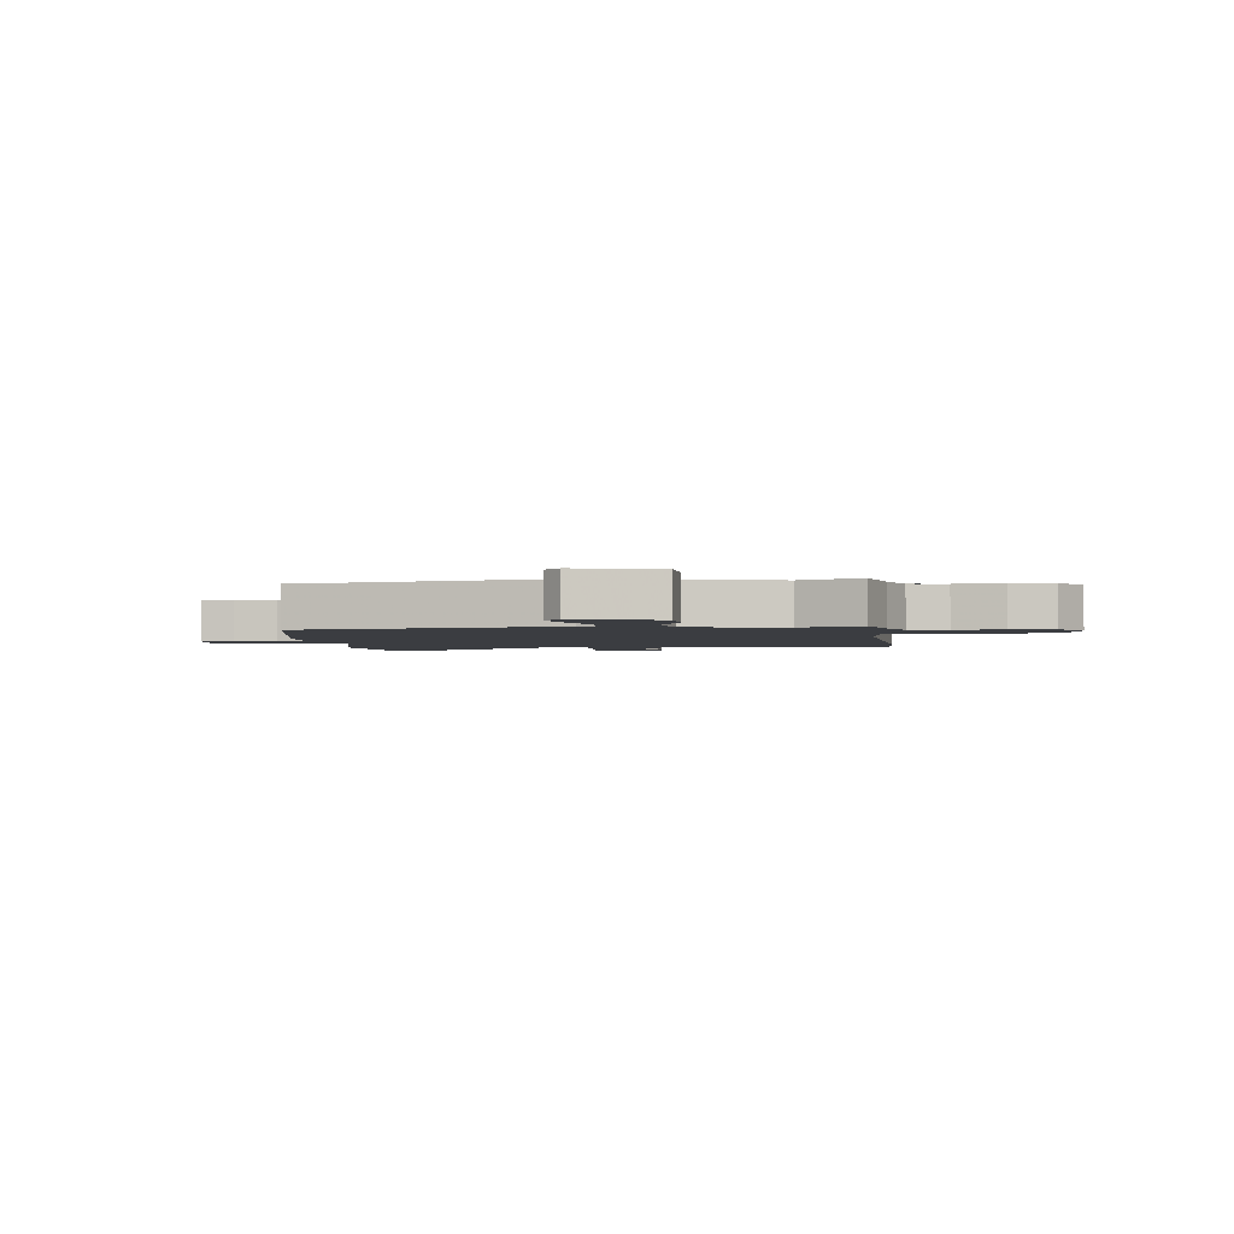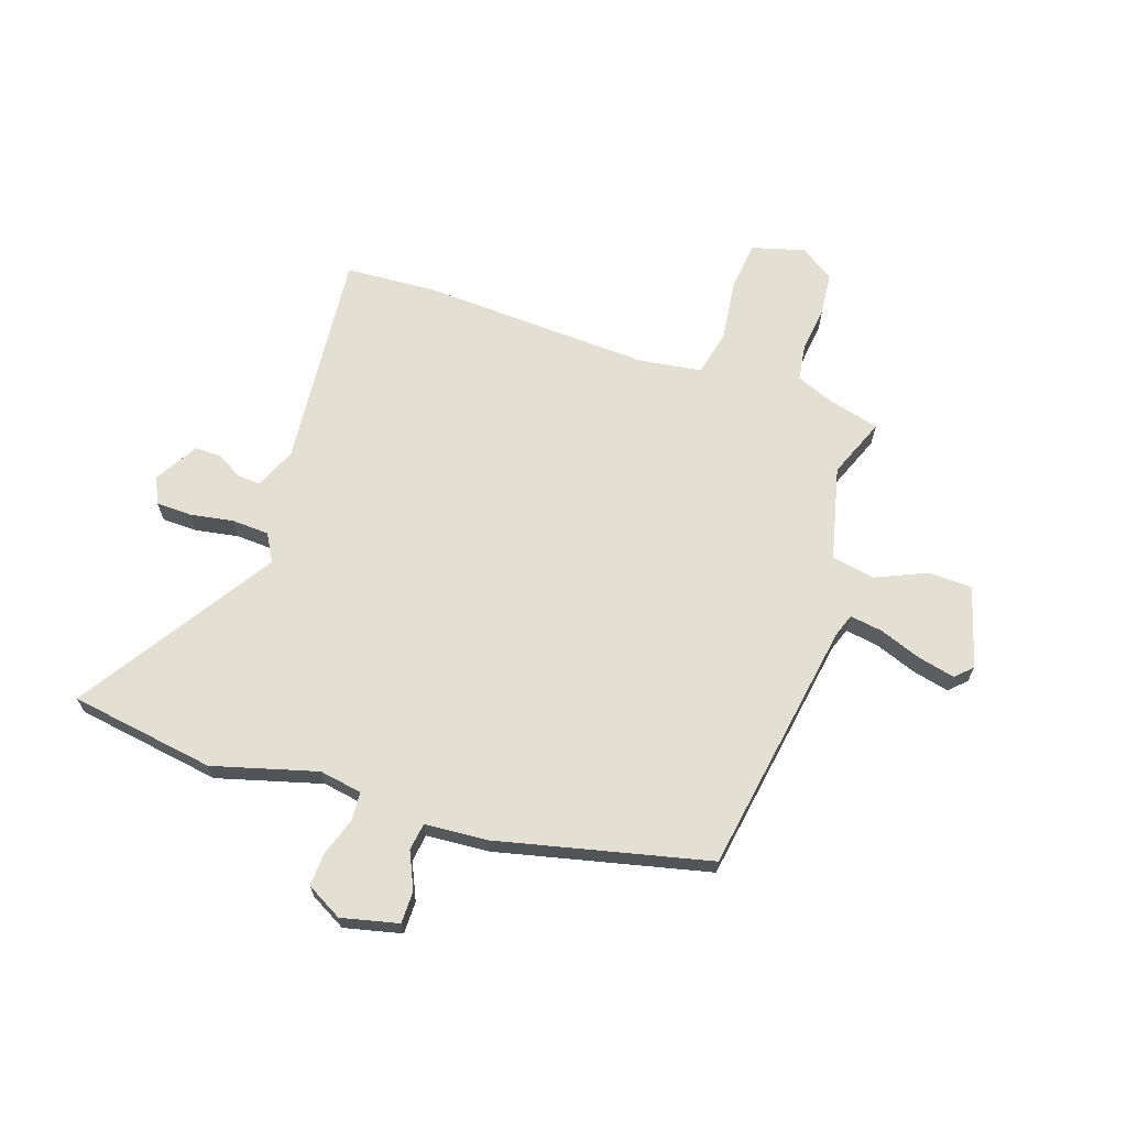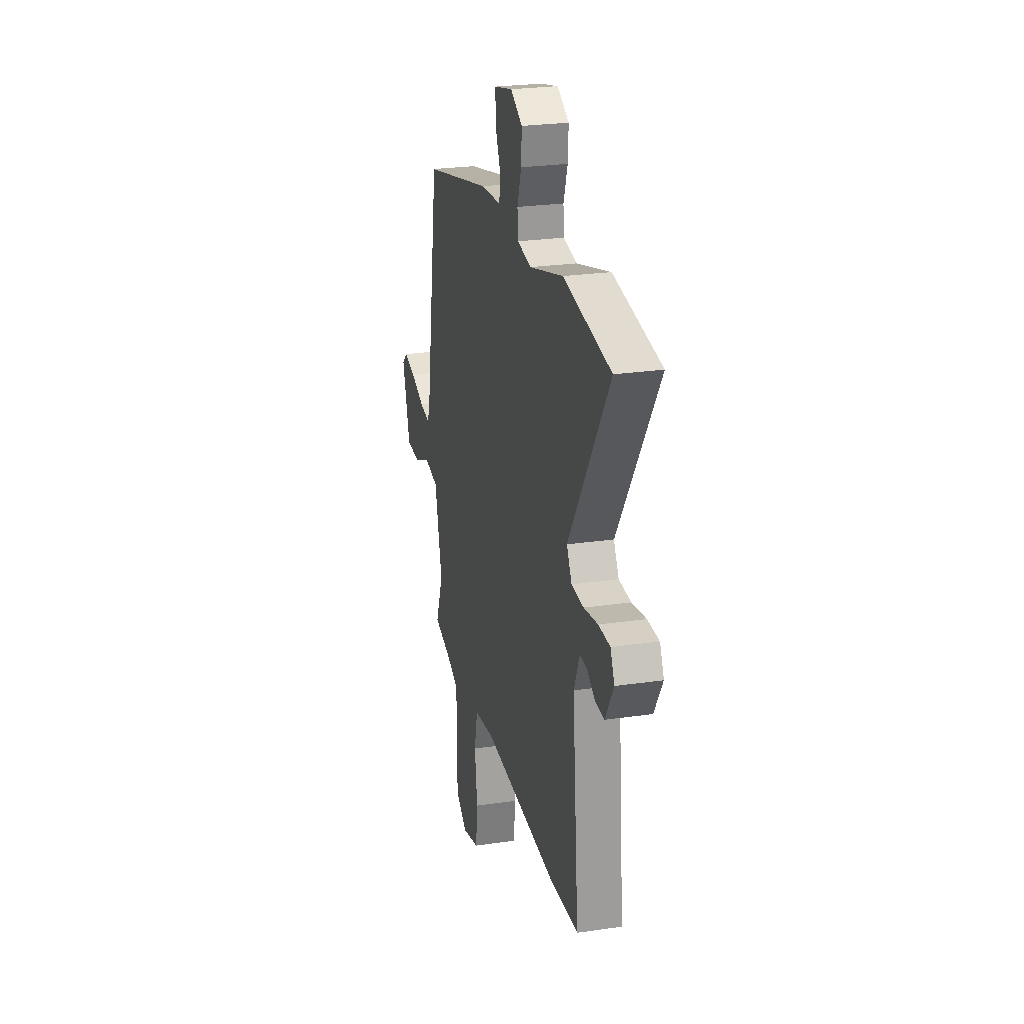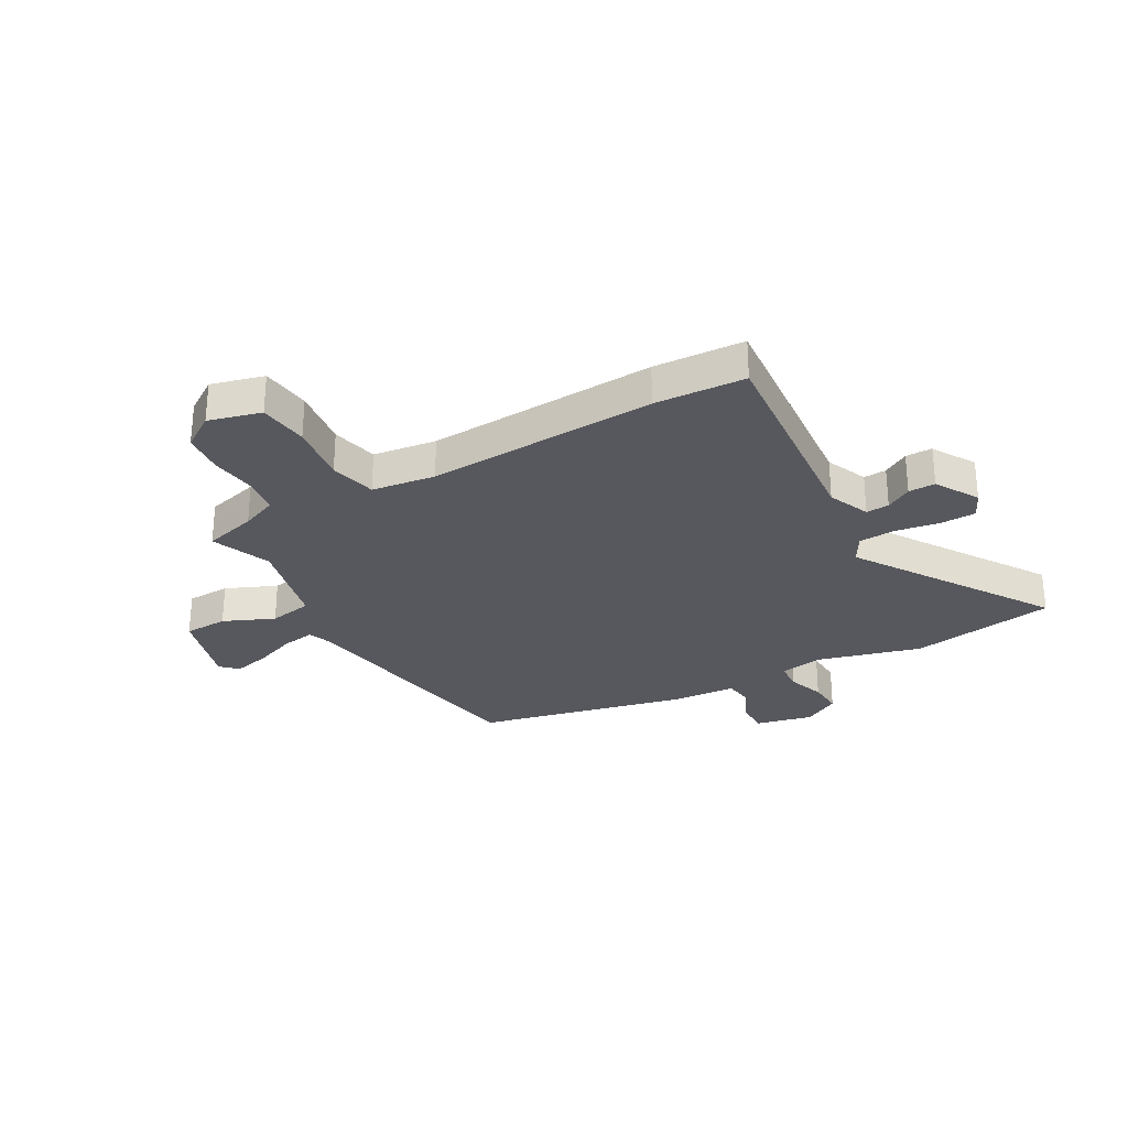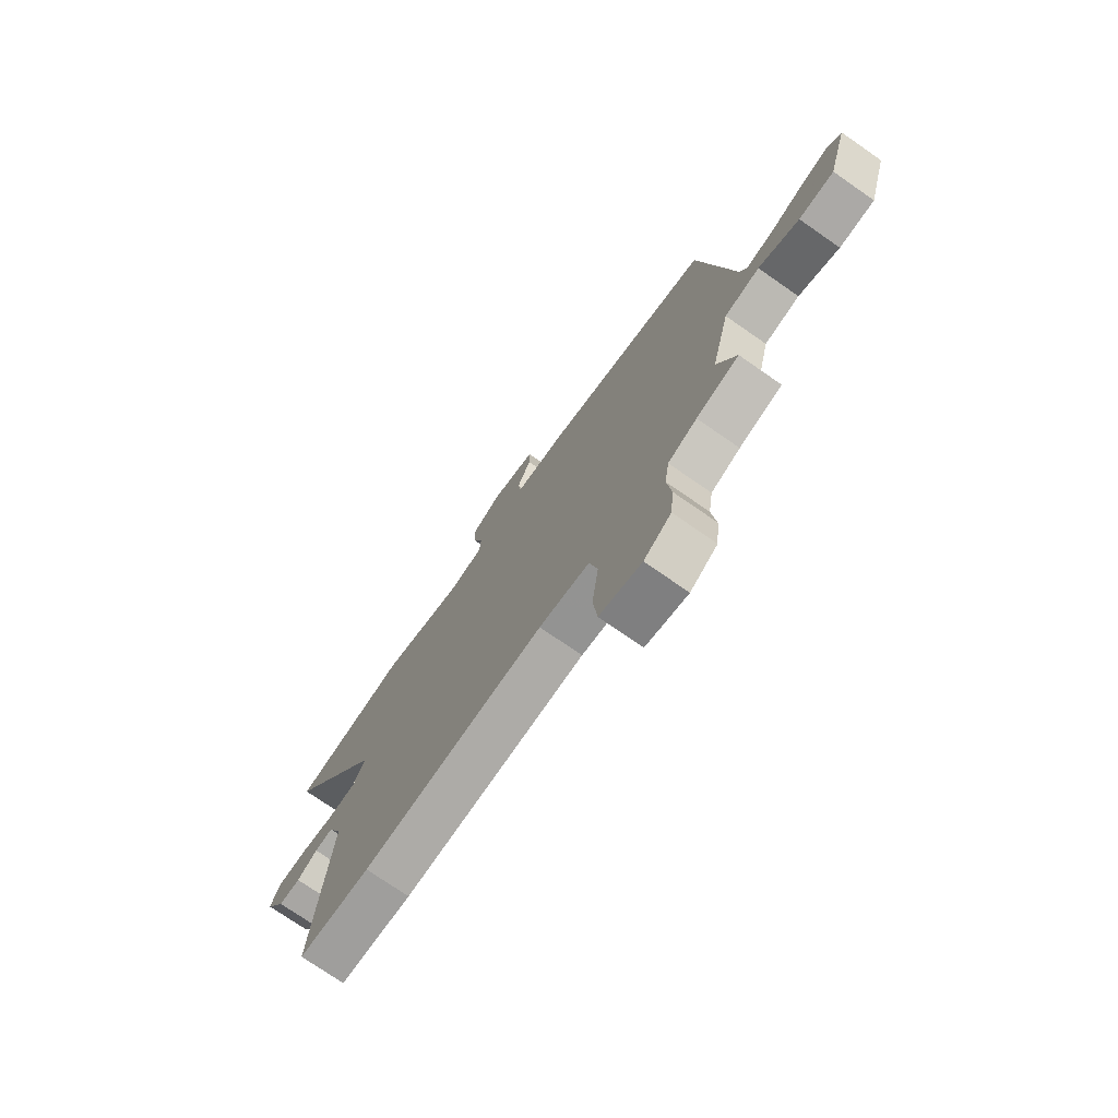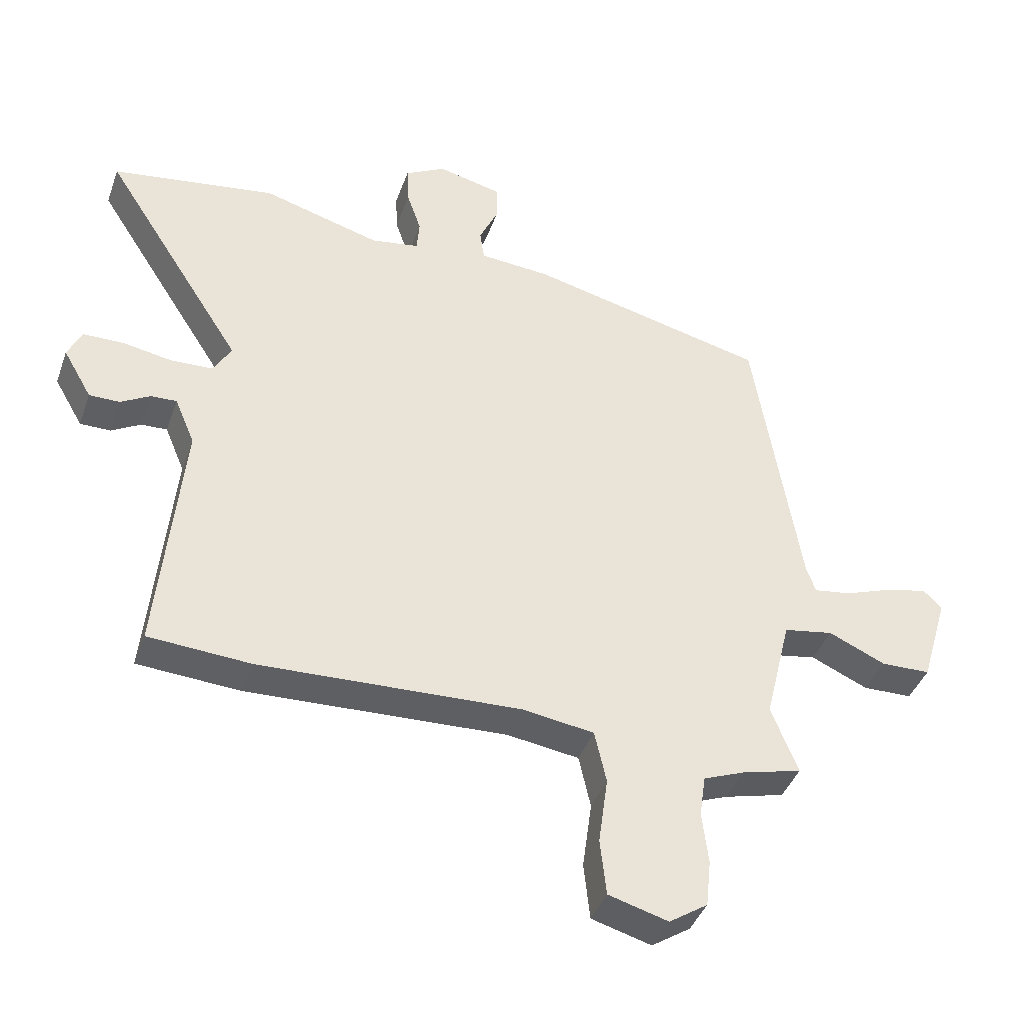
<metadata>
{"format":"obj","ext":"obj","renderer":"f3d","projection":"perspective","resolution":1024,"background":"white","views":[{"elev":-2.4,"azim":98.2,"up":"+Y"},{"elev":66.8,"azim":18.9,"up":"+Y"},{"elev":25.5,"azim":-103.2,"up":"+Z"},{"elev":-28.9,"azim":-150.1,"up":"+Y"},{"elev":-74.3,"azim":55.2,"up":"+Z"},{"elev":-40.9,"azim":-18.8,"up":"+Z"}]}
</metadata>
<code>
v -0.384 0.07 -0.508
v -0.549 0.07 -0.497
v -0.511 0.07 -0.098
v -0.543 0.07 -0.022
v -0.585 0.07 -0.024
v -0.632 0.07 -0.051
v -0.681 0.07 -0.051
v -0.727 0.07 0.028
v -0.704 0.07 0.076
v -0.639 0.07 0.077
v -0.56 0.07 0.063
v -0.492 0.07 0.066
v -0.463 0.07 0.116
v -0.691 0.07 0.471
v -0.425 0.07 0.511
v -0.235 0.07 0.457
v -0.157 0.07 0.47
v -0.153 0.07 0.522
v -0.176 0.07 0.59
v -0.179 0.07 0.653
v -0.113 0.07 0.689
v -0.009 0.07 0.664
v -0.009 0.07 0.605
v -0.04 0.07 0.538
v -0.033 0.07 0.488
v 0.082 0.07 0.479
v 0.467 0.07 0.387
v 0.541 0.07 -0.079
v 0.556 0.07 -0.121
v 0.616 0.07 -0.112
v 0.693 0.07 -0.084
v 0.76 0.07 -0.069
v 0.79 0.07 -0.098
v 0.746 0.07 -0.246
v 0.666 0.07 -0.248
v 0.574 0.07 -0.207
v 0.494 0.07 -0.221
v 0.452 0.07 -0.392
v 0.495 0.07 -0.501
v 0.398 0.07 -0.526
v 0.332 0.07 -0.552
v 0.322 0.07 -0.619
v 0.332 0.07 -0.704
v 0.324 0.07 -0.78
v 0.262 0.07 -0.821
v 0.166 0.07 -0.794
v 0.156 0.07 -0.703
v 0.171 0.07 -0.593
v 0.152 0.07 -0.508
v 0.036 0.07 -0.491
v -0.384 0 -0.508
v -0.549 0 -0.497
v -0.511 0 -0.098
v -0.543 0 -0.022
v -0.585 0 -0.024
v -0.632 0 -0.051
v -0.681 0 -0.051
v -0.727 0 0.028
v -0.704 0 0.076
v -0.639 0 0.077
v -0.56 0 0.063
v -0.492 0 0.066
v -0.463 0 0.116
v -0.691 0 0.471
v -0.425 0 0.511
v -0.235 0 0.457
v -0.157 0 0.47
v -0.153 0 0.522
v -0.176 0 0.59
v -0.179 0 0.653
v -0.113 0 0.689
v -0.009 0 0.664
v -0.009 0 0.605
v -0.04 0 0.538
v -0.033 0 0.488
v 0.082 0 0.479
v 0.467 0 0.387
v 0.541 0 -0.079
v 0.556 0 -0.121
v 0.616 0 -0.112
v 0.693 0 -0.084
v 0.76 0 -0.069
v 0.79 0 -0.098
v 0.746 0 -0.246
v 0.666 0 -0.248
v 0.574 0 -0.207
v 0.494 0 -0.221
v 0.452 0 -0.392
v 0.495 0 -0.501
v 0.398 0 -0.526
v 0.332 0 -0.552
v 0.322 0 -0.619
v 0.332 0 -0.704
v 0.324 0 -0.78
v 0.262 0 -0.821
v 0.166 0 -0.794
v 0.156 0 -0.703
v 0.171 0 -0.593
v 0.152 0 -0.508
v 0.036 0 -0.491
f 46 47 48
f 45 46 48
f 44 45 48
f 43 44 48
f 42 43 48
f 41 42 48 49
f 40 41 49
f 40 49 50
f 39 40 50
f 38 39 50
f 34 35 36
f 33 34 36
f 32 33 36
f 31 32 36
f 30 31 36
f 29 30 36 37
f 28 29 37
f 27 28 37
f 26 27 37
f 25 26 37
f 22 23 24
f 21 22 24
f 20 21 24
f 19 20 24
f 18 19 24
f 17 18 24 25
f 1 2 3
f 50 1 3
f 38 50 3
f 37 38 3
f 25 37 3
f 17 25 3
f 16 17 3
f 9 10 11
f 8 9 11
f 7 8 11
f 6 7 11
f 5 6 11
f 4 5 11 12
f 3 4 12 13
f 13 14 15 16
f 3 13 16
f 98 97 96
f 98 96 95
f 98 95 94
f 98 94 93
f 98 93 92
f 99 98 92 91
f 99 91 90
f 100 99 90
f 100 90 89
f 100 89 88
f 86 85 84
f 86 84 83
f 86 83 82
f 86 82 81
f 86 81 80
f 87 86 80 79
f 87 79 78
f 87 78 77
f 87 77 76
f 87 76 75
f 74 73 72
f 74 72 71
f 74 71 70
f 74 70 69
f 74 69 68
f 75 74 68 67
f 53 52 51
f 53 51 100
f 53 100 88
f 53 88 87
f 53 87 75
f 53 75 67
f 53 67 66
f 61 60 59
f 61 59 58
f 61 58 57
f 61 57 56
f 61 56 55
f 62 61 55 54
f 63 62 54 53
f 66 65 64 63
f 66 63 53
f 1 51 52 2
f 2 52 53 3
f 3 53 54 4
f 4 54 55 5
f 5 55 56 6
f 6 56 57 7
f 7 57 58 8
f 8 58 59 9
f 9 59 60 10
f 10 60 61 11
f 11 61 62 12
f 12 62 63 13
f 13 63 64 14
f 14 64 65 15
f 15 65 66 16
f 16 66 67 17
f 17 67 68 18
f 18 68 69 19
f 19 69 70 20
f 20 70 71 21
f 21 71 72 22
f 22 72 73 23
f 23 73 74 24
f 24 74 75 25
f 25 75 76 26
f 26 76 77 27
f 27 77 78 28
f 28 78 79 29
f 29 79 80 30
f 30 80 81 31
f 31 81 82 32
f 32 82 83 33
f 33 83 84 34
f 34 84 85 35
f 35 85 86 36
f 36 86 87 37
f 37 87 88 38
f 38 88 89 39
f 39 89 90 40
f 40 90 91 41
f 41 91 92 42
f 42 92 93 43
f 43 93 94 44
f 44 94 95 45
f 45 95 96 46
f 46 96 97 47
f 47 97 98 48
f 48 98 99 49
f 49 99 100 50
f 50 100 51 1

</code>
